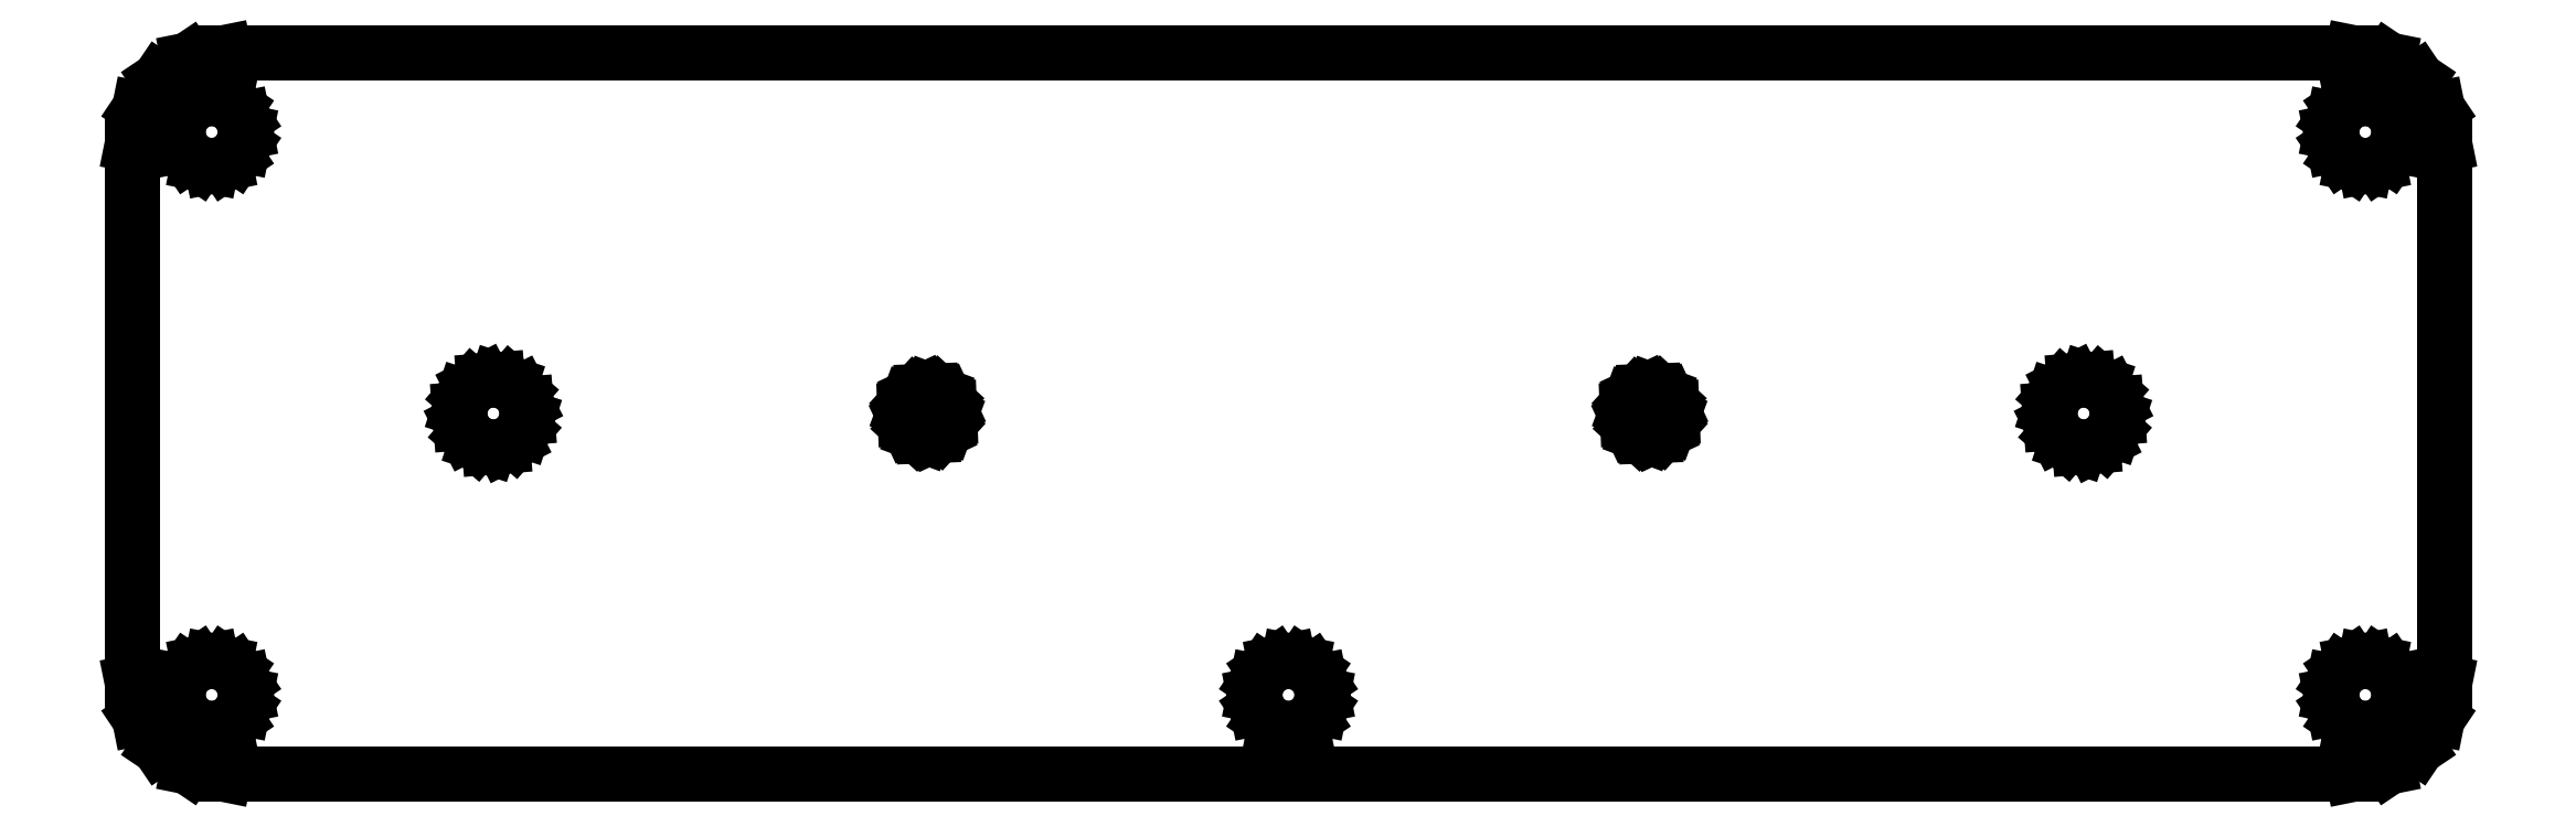
<metadata>
{"format":"dxf","ext":"dxf","renderer":"ezdxf+matplotlib","layout":"modelspace","background":"white","min_lineweight":24,"dpi":150}
</metadata>
<code>
0
SECTION
2
ENTITIES
0
LINE
8
Layer_1
10
-46.84
20
-21
30
0
11
-23.42
21
-21
31
0
0
LINE
8
Layer_1
10
-23.42
20
-21
30
0
11
0
21
-21
31
0
0
LINE
8
Layer_1
10
0
20
-21
30
0
11
23.42
21
-21
31
0
0
LINE
8
Layer_1
10
23.42
20
-21
30
0
11
46.84
21
-21
31
0
0
LINE
8
Layer_1
10
46.84
20
-21
30
0
11
48.42
21
-20.68
31
0
0
LINE
8
Layer_1
10
48.42
20
-20.68
30
0
11
49.71
21
-19.81
31
0
0
LINE
8
Layer_1
10
49.71
20
-19.81
30
0
11
50.58
21
-18.52
31
0
0
LINE
8
Layer_1
10
50.58
20
-18.52
30
0
11
50.9
21
-16.94
31
0
0
LINE
8
Layer_1
10
50.9
20
-16.94
30
0
11
50.9
21
-11.02
31
0
0
LINE
8
Layer_1
10
50.9
20
-11.02
30
0
11
50.9
21
-5.1
31
0
0
LINE
8
Layer_1
10
50.9
20
-5.1
30
0
11
50.9
21
0.8181
31
0
0
LINE
8
Layer_1
10
50.9
20
0.8181
30
0
11
50.9
21
6.736
31
0
0
LINE
8
Layer_1
10
50.9
20
6.736
30
0
11
50.58
21
8.321
31
0
0
LINE
8
Layer_1
10
50.58
20
8.321
30
0
11
49.71
21
9.612
31
0
0
LINE
8
Layer_1
10
49.71
20
9.612
30
0
11
48.42
21
10.48
31
0
0
LINE
8
Layer_1
10
48.42
20
10.48
30
0
11
46.84
21
10.8
31
0
0
LINE
8
Layer_1
10
46.84
20
10.8
30
0
11
23.42
21
10.8
31
0
0
LINE
8
Layer_1
10
23.42
20
10.8
30
0
11
0
21
10.8
31
0
0
LINE
8
Layer_1
10
0
20
10.8
30
0
11
-23.42
21
10.8
31
0
0
LINE
8
Layer_1
10
-23.42
20
10.8
30
0
11
-46.84
21
10.8
31
0
0
LINE
8
Layer_1
10
-46.84
20
10.8
30
0
11
-48.42
21
10.48
31
0
0
LINE
8
Layer_1
10
-48.42
20
10.48
30
0
11
-49.71
21
9.612
31
0
0
LINE
8
Layer_1
10
-49.71
20
9.612
30
0
11
-50.58
21
8.321
31
0
0
LINE
8
Layer_1
10
-50.58
20
8.321
30
0
11
-50.9
21
6.736
31
0
0
LINE
8
Layer_1
10
-50.9
20
6.736
30
0
11
-50.9
21
0.8181
31
0
0
LINE
8
Layer_1
10
-50.9
20
0.8181
30
0
11
-50.9
21
-5.1
31
0
0
LINE
8
Layer_1
10
-50.9
20
-5.1
30
0
11
-50.9
21
-11.02
31
0
0
LINE
8
Layer_1
10
-50.9
20
-11.02
30
0
11
-50.9
21
-16.94
31
0
0
LINE
8
Layer_1
10
-50.9
20
-16.94
30
0
11
-50.58
21
-18.52
31
0
0
LINE
8
Layer_1
10
-50.58
20
-18.52
30
0
11
-49.71
21
-19.81
31
0
0
LINE
8
Layer_1
10
-49.71
20
-19.81
30
0
11
-48.42
21
-20.68
31
0
0
LINE
8
Layer_1
10
-48.42
20
-20.68
30
0
11
-46.84
21
-21
31
0
0
LINE
8
Layer_1
10
1.5
20
-17.5
30
0
11
1.382
21
-18.08
31
0
0
LINE
8
Layer_1
10
1.382
20
-18.08
30
0
11
1.061
21
-18.56
31
0
0
LINE
8
Layer_1
10
1.061
20
-18.56
30
0
11
0.5839
21
-18.88
31
0
0
LINE
8
Layer_1
10
0.5839
20
-18.88
30
0
11
2.7e-05
21
-19
31
0
0
LINE
8
Layer_1
10
2.7e-05
20
-19
30
0
11
-0.5838
21
-18.88
31
0
0
LINE
8
Layer_1
10
-0.5838
20
-18.88
30
0
11
-1.061
21
-18.56
31
0
0
LINE
8
Layer_1
10
-1.061
20
-18.56
30
0
11
-1.382
21
-18.08
31
0
0
LINE
8
Layer_1
10
-1.382
20
-18.08
30
0
11
-1.5
21
-17.5
31
0
0
LINE
8
Layer_1
10
-1.5
20
-17.5
30
0
11
-1.382
21
-16.92
31
0
0
LINE
8
Layer_1
10
-1.382
20
-16.92
30
0
11
-1.061
21
-16.44
31
0
0
LINE
8
Layer_1
10
-1.061
20
-16.44
30
0
11
-0.5838
21
-16.12
31
0
0
LINE
8
Layer_1
10
-0.5838
20
-16.12
30
0
11
2.7e-05
21
-16
31
0
0
LINE
8
Layer_1
10
2.7e-05
20
-16
30
0
11
0.5839
21
-16.12
31
0
0
LINE
8
Layer_1
10
0.5839
20
-16.12
30
0
11
1.061
21
-16.44
31
0
0
LINE
8
Layer_1
10
1.061
20
-16.44
30
0
11
1.382
21
-16.92
31
0
0
LINE
8
Layer_1
10
1.382
20
-16.92
30
0
11
1.5
21
-17.5
31
0
0
LINE
8
Layer_1
10
-45.9
20
7.3
30
0
11
-46.02
21
6.716
31
0
0
LINE
8
Layer_1
10
-46.02
20
6.716
30
0
11
-46.34
21
6.239
31
0
0
LINE
8
Layer_1
10
-46.34
20
6.239
30
0
11
-46.82
21
5.918
31
0
0
LINE
8
Layer_1
10
-46.82
20
5.918
30
0
11
-47.4
21
5.8
31
0
0
LINE
8
Layer_1
10
-47.4
20
5.8
30
0
11
-47.98
21
5.918
31
0
0
LINE
8
Layer_1
10
-47.98
20
5.918
30
0
11
-48.46
21
6.239
31
0
0
LINE
8
Layer_1
10
-48.46
20
6.239
30
0
11
-48.78
21
6.716
31
0
0
LINE
8
Layer_1
10
-48.78
20
6.716
30
0
11
-48.9
21
7.3
31
0
0
LINE
8
Layer_1
10
-48.9
20
7.3
30
0
11
-48.78
21
7.884
31
0
0
LINE
8
Layer_1
10
-48.78
20
7.884
30
0
11
-48.46
21
8.361
31
0
0
LINE
8
Layer_1
10
-48.46
20
8.361
30
0
11
-47.98
21
8.682
31
0
0
LINE
8
Layer_1
10
-47.98
20
8.682
30
0
11
-47.4
21
8.8
31
0
0
LINE
8
Layer_1
10
-47.4
20
8.8
30
0
11
-46.82
21
8.682
31
0
0
LINE
8
Layer_1
10
-46.82
20
8.682
30
0
11
-46.34
21
8.361
31
0
0
LINE
8
Layer_1
10
-46.34
20
8.361
30
0
11
-46.02
21
7.884
31
0
0
LINE
8
Layer_1
10
-46.02
20
7.884
30
0
11
-45.9
21
7.3
31
0
0
LINE
8
Layer_1
10
-45.9
20
-17.5
30
0
11
-46.02
21
-18.08
31
0
0
LINE
8
Layer_1
10
-46.02
20
-18.08
30
0
11
-46.34
21
-18.56
31
0
0
LINE
8
Layer_1
10
-46.34
20
-18.56
30
0
11
-46.82
21
-18.88
31
0
0
LINE
8
Layer_1
10
-46.82
20
-18.88
30
0
11
-47.4
21
-19
31
0
0
LINE
8
Layer_1
10
-47.4
20
-19
30
0
11
-47.98
21
-18.88
31
0
0
LINE
8
Layer_1
10
-47.98
20
-18.88
30
0
11
-48.46
21
-18.56
31
0
0
LINE
8
Layer_1
10
-48.46
20
-18.56
30
0
11
-48.78
21
-18.08
31
0
0
LINE
8
Layer_1
10
-48.78
20
-18.08
30
0
11
-48.9
21
-17.5
31
0
0
LINE
8
Layer_1
10
-48.9
20
-17.5
30
0
11
-48.78
21
-16.92
31
0
0
LINE
8
Layer_1
10
-48.78
20
-16.92
30
0
11
-48.46
21
-16.44
31
0
0
LINE
8
Layer_1
10
-48.46
20
-16.44
30
0
11
-47.98
21
-16.12
31
0
0
LINE
8
Layer_1
10
-47.98
20
-16.12
30
0
11
-47.4
21
-16
31
0
0
LINE
8
Layer_1
10
-47.4
20
-16
30
0
11
-46.82
21
-16.12
31
0
0
LINE
8
Layer_1
10
-46.82
20
-16.12
30
0
11
-46.34
21
-16.44
31
0
0
LINE
8
Layer_1
10
-46.34
20
-16.44
30
0
11
-46.02
21
-16.92
31
0
0
LINE
8
Layer_1
10
-46.02
20
-16.92
30
0
11
-45.9
21
-17.5
31
0
0
LINE
8
Layer_1
10
48.9
20
7.3
30
0
11
48.78
21
6.716
31
0
0
LINE
8
Layer_1
10
48.78
20
6.716
30
0
11
48.46
21
6.239
31
0
0
LINE
8
Layer_1
10
48.46
20
6.239
30
0
11
47.98
21
5.918
31
0
0
LINE
8
Layer_1
10
47.98
20
5.918
30
0
11
47.4
21
5.8
31
0
0
LINE
8
Layer_1
10
47.4
20
5.8
30
0
11
46.82
21
5.918
31
0
0
LINE
8
Layer_1
10
46.82
20
5.918
30
0
11
46.34
21
6.239
31
0
0
LINE
8
Layer_1
10
46.34
20
6.239
30
0
11
46.02
21
6.716
31
0
0
LINE
8
Layer_1
10
46.02
20
6.716
30
0
11
45.9
21
7.3
31
0
0
LINE
8
Layer_1
10
45.9
20
7.3
30
0
11
46.02
21
7.884
31
0
0
LINE
8
Layer_1
10
46.02
20
7.884
30
0
11
46.34
21
8.361
31
0
0
LINE
8
Layer_1
10
46.34
20
8.361
30
0
11
46.82
21
8.682
31
0
0
LINE
8
Layer_1
10
46.82
20
8.682
30
0
11
47.4
21
8.8
31
0
0
LINE
8
Layer_1
10
47.4
20
8.8
30
0
11
47.98
21
8.682
31
0
0
LINE
8
Layer_1
10
47.98
20
8.682
30
0
11
48.46
21
8.361
31
0
0
LINE
8
Layer_1
10
48.46
20
8.361
30
0
11
48.78
21
7.884
31
0
0
LINE
8
Layer_1
10
48.78
20
7.884
30
0
11
48.9
21
7.3
31
0
0
LINE
8
Layer_1
10
48.9
20
-17.5
30
0
11
48.78
21
-18.08
31
0
0
LINE
8
Layer_1
10
48.78
20
-18.08
30
0
11
48.46
21
-18.56
31
0
0
LINE
8
Layer_1
10
48.46
20
-18.56
30
0
11
47.98
21
-18.88
31
0
0
LINE
8
Layer_1
10
47.98
20
-18.88
30
0
11
47.4
21
-19
31
0
0
LINE
8
Layer_1
10
47.4
20
-19
30
0
11
46.82
21
-18.88
31
0
0
LINE
8
Layer_1
10
46.82
20
-18.88
30
0
11
46.34
21
-18.56
31
0
0
LINE
8
Layer_1
10
46.34
20
-18.56
30
0
11
46.02
21
-18.08
31
0
0
LINE
8
Layer_1
10
46.02
20
-18.08
30
0
11
45.9
21
-17.5
31
0
0
LINE
8
Layer_1
10
45.9
20
-17.5
30
0
11
46.02
21
-16.92
31
0
0
LINE
8
Layer_1
10
46.02
20
-16.92
30
0
11
46.34
21
-16.44
31
0
0
LINE
8
Layer_1
10
46.34
20
-16.44
30
0
11
46.82
21
-16.12
31
0
0
LINE
8
Layer_1
10
46.82
20
-16.12
30
0
11
47.4
21
-16
31
0
0
LINE
8
Layer_1
10
47.4
20
-16
30
0
11
47.98
21
-16.12
31
0
0
LINE
8
Layer_1
10
47.98
20
-16.12
30
0
11
48.46
21
-16.44
31
0
0
LINE
8
Layer_1
10
48.46
20
-16.44
30
0
11
48.78
21
-16.92
31
0
0
LINE
8
Layer_1
10
48.78
20
-16.92
30
0
11
48.9
21
-17.5
31
0
0
LINE
8
Layer_1
10
-36.49
20
-4.92
30
0
11
-36.44
21
-5.514
31
0
0
LINE
8
Layer_1
10
-36.44
20
-5.514
30
0
11
-36.18
21
-6.026
31
0
0
LINE
8
Layer_1
10
-36.18
20
-6.026
30
0
11
-35.75
21
-6.402
31
0
0
LINE
8
Layer_1
10
-35.75
20
-6.402
30
0
11
-35.18
21
-6.589
31
0
0
LINE
8
Layer_1
10
-35.18
20
-6.589
30
0
11
-34.59
21
-6.542
31
0
0
LINE
8
Layer_1
10
-34.59
20
-6.542
30
0
11
-34.07
21
-6.28
31
0
0
LINE
8
Layer_1
10
-34.07
20
-6.28
30
0
11
-33.7
21
-5.845
31
0
0
LINE
8
Layer_1
10
-33.7
20
-5.845
30
0
11
-33.51
21
-5.28
31
0
0
LINE
8
Layer_1
10
-33.51
20
-5.28
30
0
11
-33.56
21
-4.686
31
0
0
LINE
8
Layer_1
10
-33.56
20
-4.686
30
0
11
-33.82
21
-4.174
31
0
0
LINE
8
Layer_1
10
-33.82
20
-4.174
30
0
11
-34.25
21
-3.798
31
0
0
LINE
8
Layer_1
10
-34.25
20
-3.798
30
0
11
-34.82
21
-3.611
31
0
0
LINE
8
Layer_1
10
-34.82
20
-3.611
30
0
11
-35.41
21
-3.658
31
0
0
LINE
8
Layer_1
10
-35.41
20
-3.658
30
0
11
-35.93
21
-3.92
31
0
0
LINE
8
Layer_1
10
-35.93
20
-3.92
30
0
11
-36.3
21
-4.355
31
0
0
LINE
8
Layer_1
10
-36.3
20
-4.355
30
0
11
-36.49
21
-4.92
31
0
0
LINE
8
Layer_1
10
33.51
20
-4.92
30
0
11
33.56
21
-5.514
31
0
0
LINE
8
Layer_1
10
33.56
20
-5.514
30
0
11
33.82
21
-6.026
31
0
0
LINE
8
Layer_1
10
33.82
20
-6.026
30
0
11
34.25
21
-6.402
31
0
0
LINE
8
Layer_1
10
34.25
20
-6.402
30
0
11
34.82
21
-6.589
31
0
0
LINE
8
Layer_1
10
34.82
20
-6.589
30
0
11
35.41
21
-6.542
31
0
0
LINE
8
Layer_1
10
35.41
20
-6.542
30
0
11
35.93
21
-6.28
31
0
0
LINE
8
Layer_1
10
35.93
20
-6.28
30
0
11
36.3
21
-5.845
31
0
0
LINE
8
Layer_1
10
36.3
20
-5.845
30
0
11
36.49
21
-5.28
31
0
0
LINE
8
Layer_1
10
36.49
20
-5.28
30
0
11
36.44
21
-4.686
31
0
0
LINE
8
Layer_1
10
36.44
20
-4.686
30
0
11
36.18
21
-4.174
31
0
0
LINE
8
Layer_1
10
36.18
20
-4.174
30
0
11
35.75
21
-3.798
31
0
0
LINE
8
Layer_1
10
35.75
20
-3.798
30
0
11
35.18
21
-3.611
31
0
0
LINE
8
Layer_1
10
35.18
20
-3.611
30
0
11
34.59
21
-3.658
31
0
0
LINE
8
Layer_1
10
34.59
20
-3.658
30
0
11
34.07
21
-3.92
31
0
0
LINE
8
Layer_1
10
34.07
20
-3.92
30
0
11
33.7
21
-4.355
31
0
0
LINE
8
Layer_1
10
33.7
20
-4.355
30
0
11
33.51
21
-4.92
31
0
0
LINE
8
Layer_1
10
16.87
20
-4.865
30
0
11
16.89
21
-5.262
31
0
0
LINE
8
Layer_1
10
16.89
20
-5.262
30
0
11
16.75
21
-5.621
31
0
0
LINE
8
Layer_1
10
16.75
20
-5.621
30
0
11
16.49
21
-5.904
31
0
0
LINE
8
Layer_1
10
16.49
20
-5.904
30
0
11
16.14
21
-6.072
31
0
0
LINE
8
Layer_1
10
16.14
20
-6.072
30
0
11
15.74
21
-6.087
31
0
0
LINE
8
Layer_1
10
15.74
20
-6.087
30
0
11
15.38
21
-5.953
31
0
0
LINE
8
Layer_1
10
15.38
20
-5.953
30
0
11
15.1
21
-5.695
31
0
0
LINE
8
Layer_1
10
15.1
20
-5.695
30
0
11
14.93
21
-5.335
31
0
0
LINE
8
Layer_1
10
14.93
20
-5.335
30
0
11
14.91
21
-4.938
31
0
0
LINE
8
Layer_1
10
14.91
20
-4.938
30
0
11
15.05
21
-4.579
31
0
0
LINE
8
Layer_1
10
15.05
20
-4.579
30
0
11
15.31
21
-4.296
31
0
0
LINE
8
Layer_1
10
15.31
20
-4.296
30
0
11
15.66
21
-4.128
31
0
0
LINE
8
Layer_1
10
15.66
20
-4.128
30
0
11
16.06
21
-4.113
31
0
0
LINE
8
Layer_1
10
16.06
20
-4.113
30
0
11
16.42
21
-4.247
31
0
0
LINE
8
Layer_1
10
16.42
20
-4.247
30
0
11
16.7
21
-4.505
31
0
0
LINE
8
Layer_1
10
16.7
20
-4.505
30
0
11
16.87
21
-4.865
31
0
0
LINE
8
Layer_1
10
-14.93
20
-4.865
30
0
11
-14.91
21
-5.262
31
0
0
LINE
8
Layer_1
10
-14.91
20
-5.262
30
0
11
-15.05
21
-5.621
31
0
0
LINE
8
Layer_1
10
-15.05
20
-5.621
30
0
11
-15.31
21
-5.904
31
0
0
LINE
8
Layer_1
10
-15.31
20
-5.904
30
0
11
-15.66
21
-6.072
31
0
0
LINE
8
Layer_1
10
-15.66
20
-6.072
30
0
11
-16.06
21
-6.087
31
0
0
LINE
8
Layer_1
10
-16.06
20
-6.087
30
0
11
-16.42
21
-5.953
31
0
0
LINE
8
Layer_1
10
-16.42
20
-5.953
30
0
11
-16.7
21
-5.695
31
0
0
LINE
8
Layer_1
10
-16.7
20
-5.695
30
0
11
-16.87
21
-5.335
31
0
0
LINE
8
Layer_1
10
-16.87
20
-5.335
30
0
11
-16.89
21
-4.938
31
0
0
LINE
8
Layer_1
10
-16.89
20
-4.938
30
0
11
-16.75
21
-4.579
31
0
0
LINE
8
Layer_1
10
-16.75
20
-4.579
30
0
11
-16.49
21
-4.296
31
0
0
LINE
8
Layer_1
10
-16.49
20
-4.296
30
0
11
-16.14
21
-4.128
31
0
0
LINE
8
Layer_1
10
-16.14
20
-4.128
30
0
11
-15.74
21
-4.113
31
0
0
LINE
8
Layer_1
10
-15.74
20
-4.113
30
0
11
-15.38
21
-4.246
31
0
0
LINE
8
Layer_1
10
-15.38
20
-4.246
30
0
11
-15.1
21
-4.505
31
0
0
LINE
8
Layer_1
10
-15.1
20
-4.505
30
0
11
-14.93
21
-4.865
31
0
0
ENDSEC
0
EOF

</code>
